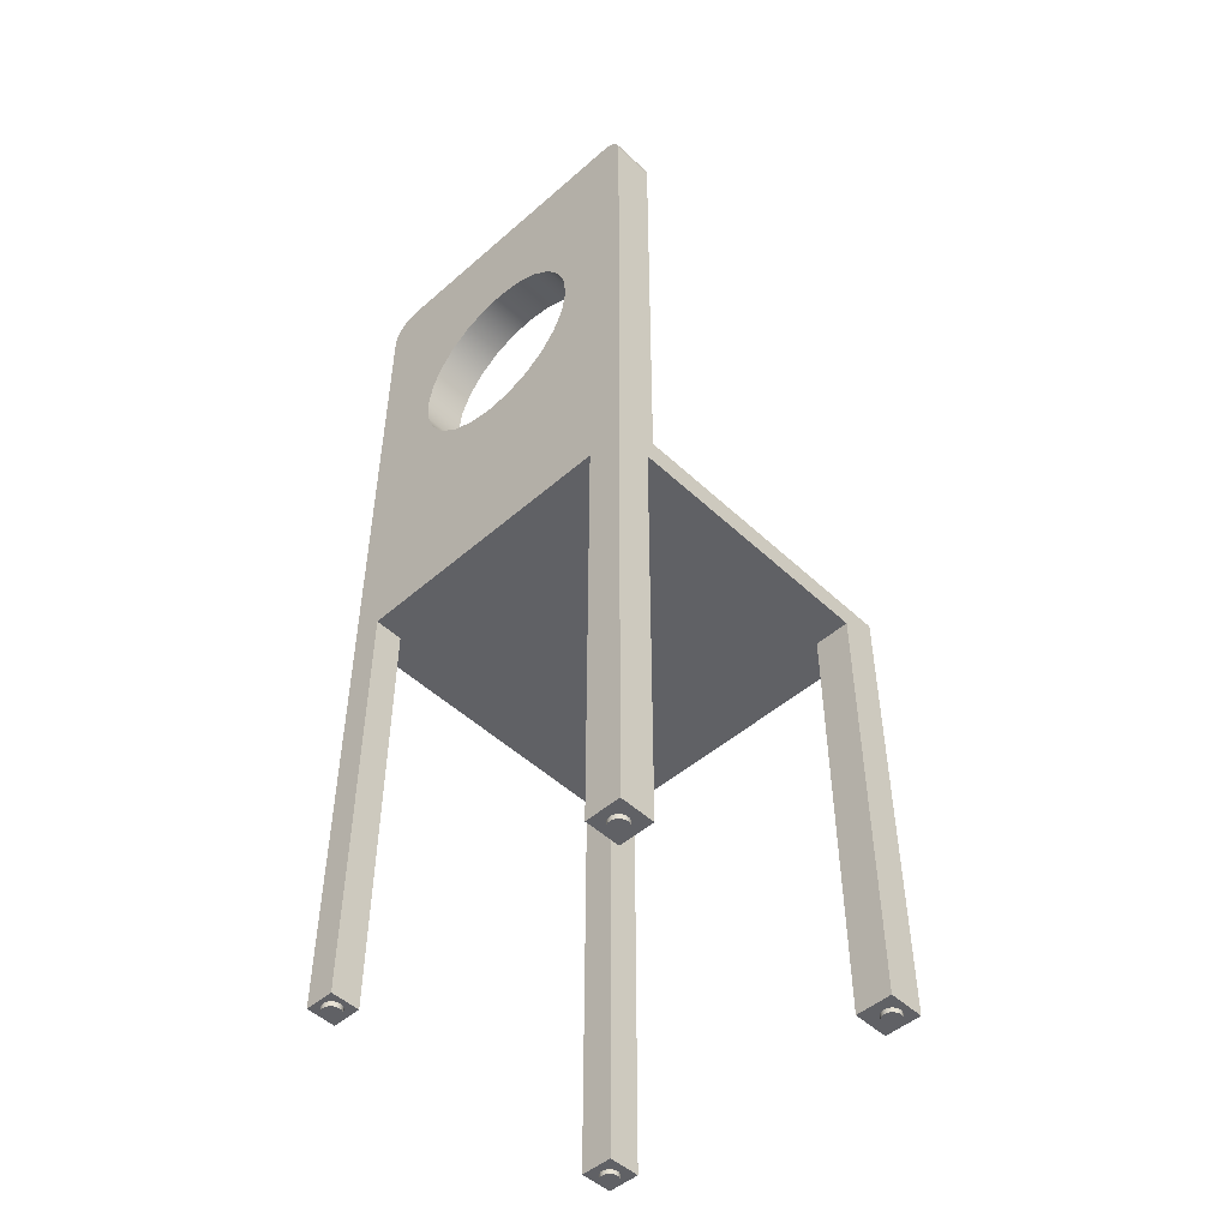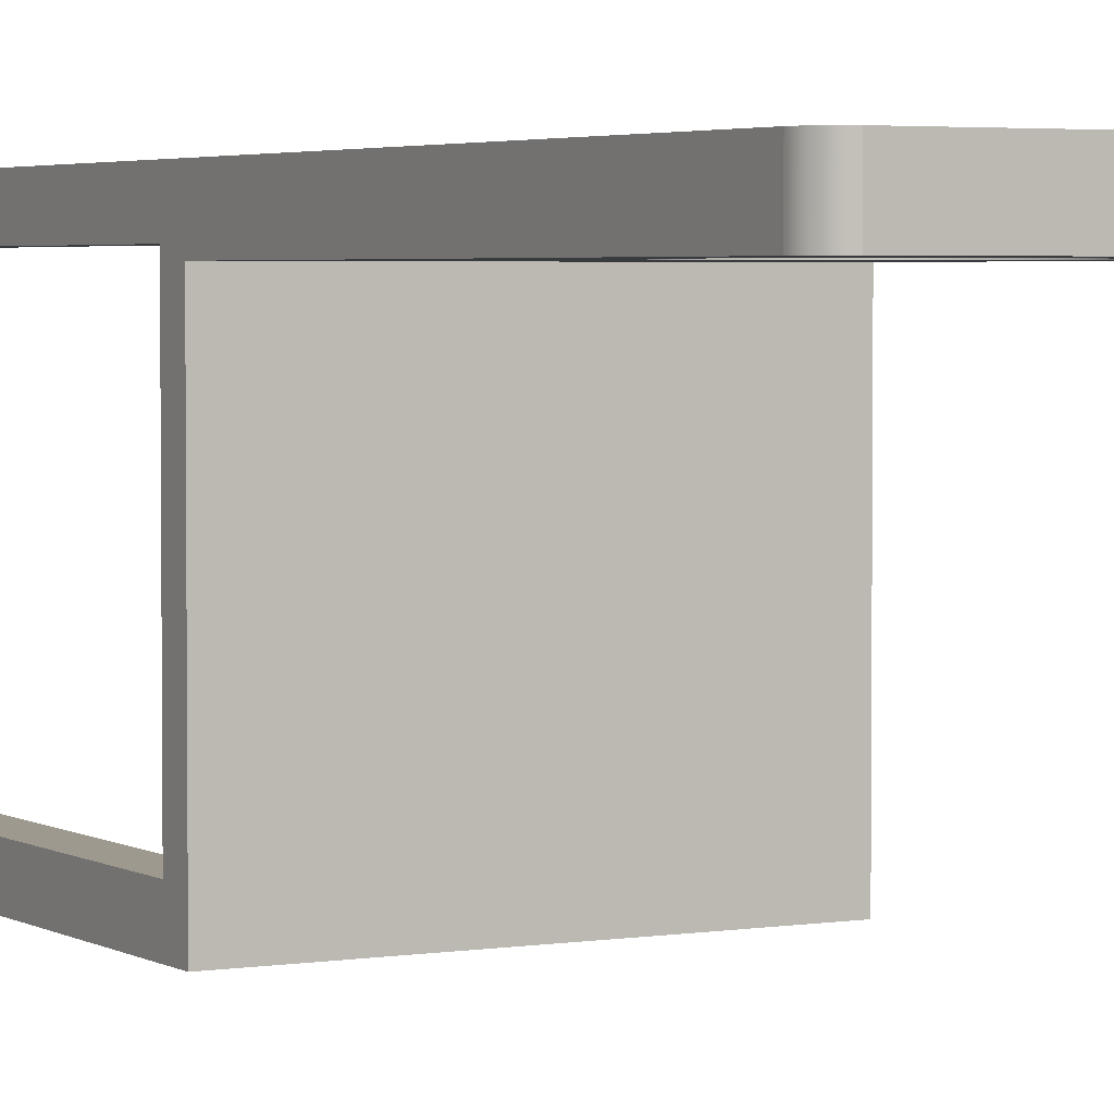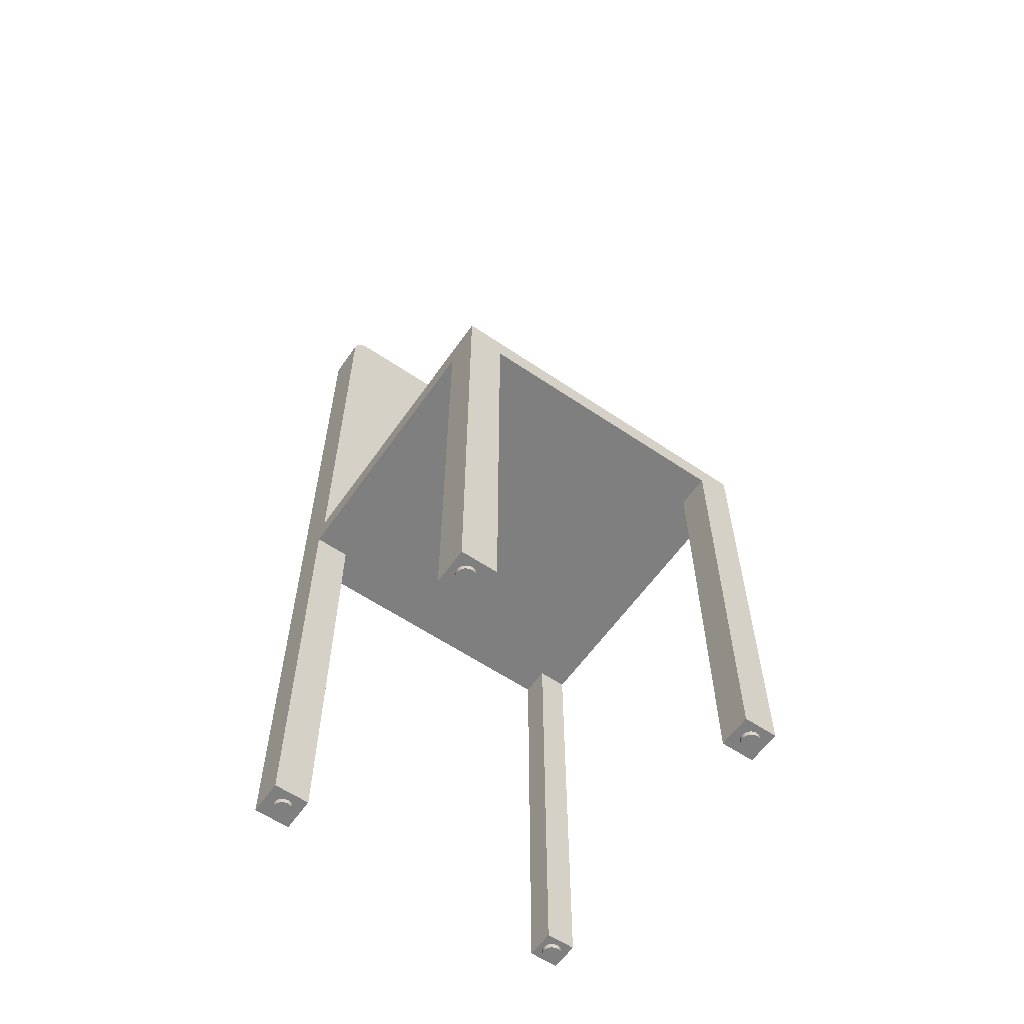
<metadata>
{"format":"obj","ext":"obj","renderer":"f3d","projection":"perspective","resolution":1024,"background":"white","views":[{"elev":-49.0,"azim":44.0,"up":"+Y"},{"elev":3.3,"azim":150.8,"up":"+Z"},{"elev":-59.9,"azim":145.2,"up":"+Y"}]}
</metadata>
<code>
v 0.1261 0.1451 0.08264
v 0.1591 0.1451 -0.1675
v 0.1591 0.1451 0.08264
v 0.1252 0.1451 -0.1675
v -0.131 0.1451 0.1156
v 0.1261 0.1451 0.1156
v 0.1261 -0.2623 0.1156
v 0.1261 -0.2623 0.08264
v 0.1591 -0.2623 0.08264
v 0.1591 0.6069 0.1156
v 0.1591 0.1686 0.07591
v 0.1591 0.6069 0.07591
v 0.08757 0.3996 0.07591
v 0.0778 0.3776 0.07591
v 0.06268 0.3589 0.07591
v 0.04324 0.3448 0.07591
v 0.02081 0.3362 0.07591
v -0.003099 0.3337 0.07591
v -0.02684 0.3374 0.07591
v -0.0488 0.3472 0.07591
v -0.06749 0.3623 0.07591
v -0.158 0.1686 0.07591
v -0.08163 0.3817 0.07591
v -0.09025 0.4042 0.07591
v -0.158 0.5986 0.07591
v -0.158 0.1451 0.08872
v -0.158 0.1451 -0.1701
v -0.158 0.1686 -0.2014
v -0.158 -0.2623 -0.1701
v -0.158 -0.2623 -0.2014
v -0.1267 -0.2623 -0.2014
v -0.1267 0.1451 -0.2014
v 0.1252 0.1451 -0.2014
v 0.1591 0.1686 -0.2014
v 0.1591 -0.2623 -0.2014
v 0.1252 -0.2623 -0.2014
v 0.1252 -0.2623 -0.1675
v 0.1591 -0.2623 -0.1675
v -0.1267 0.1451 -0.1701
v -0.131 0.1451 0.08872
v -0.131 -0.2623 0.08872
v -0.131 -0.2623 0.1156
v -0.158 -0.2623 0.1156
v -0.158 0.5986 0.1156
v -0.09025 0.4042 0.1156
v -0.08163 0.3817 0.1156
v -0.06749 0.3623 0.1156
v -0.0488 0.3472 0.1156
v -0.02684 0.3374 0.1156
v -0.003099 0.3337 0.1156
v 0.02081 0.3362 0.1156
v 0.04324 0.3448 0.1156
v 0.06268 0.3589 0.1156
v 0.0778 0.3776 0.1156
v 0.08757 0.3996 0.1156
v 0.1591 -0.2623 0.1156
v 0.09132 0.4233 0.1156
v 0.0888 0.4472 0.1156
v 0.08018 0.4697 0.1156
v 0.06604 0.4891 0.1156
v 0.04736 0.5042 0.1156
v 0.02539 0.514 0.1156
v 0.001651 0.5178 0.1156
v -0.1577 0.6024 0.1156
v -0.157 0.606 0.1156
v -0.1558 0.6096 0.1156
v 0.159 0.6092 0.1156
v 0.159 0.6092 0.07591
v -0.1558 0.6096 0.07591
v -0.157 0.606 0.07591
v -0.1577 0.6024 0.07591
v 0.001651 0.5178 0.07591
v 0.02539 0.514 0.07591
v 0.04736 0.5042 0.07591
v 0.06604 0.4891 0.07591
v 0.08018 0.4697 0.07591
v 0.0888 0.4472 0.07591
v 0.09132 0.4233 0.07591
v -0.02225 0.5152 0.1156
v -0.02225 0.5152 0.07591
v -0.04469 0.5066 0.1156
v -0.04469 0.5066 0.07591
v -0.06413 0.4925 0.1156
v -0.06413 0.4925 0.07591
v -0.07925 0.4738 0.07591
v -0.07925 0.4738 0.1156
v -0.08902 0.4518 0.1156
v -0.09277 0.4281 0.1156
v -0.09277 0.4281 0.07591
v -0.08902 0.4518 0.07591
v -0.1541 0.6129 0.07591
v -0.1541 0.6129 0.1156
v 0.1586 0.6114 0.1156
v 0.1586 0.6114 0.07591
v 0.158 0.6137 0.07591
v -0.1521 0.6161 0.07591
v -0.1521 0.6161 0.1156
v 0.158 0.6137 0.1156
v 0.1571 0.6158 0.1156
v 0.1571 0.6158 0.07591
v 0.156 0.6178 0.07591
v -0.1496 0.6189 0.07591
v -0.1496 0.6189 0.1156
v 0.156 0.6178 0.1156
v 0.1547 0.6197 0.1156
v 0.1547 0.6197 0.07591
v -0.1468 0.6213 0.07591
v -0.1468 0.6213 0.1156
v 0.1532 0.6215 0.1156
v 0.1532 0.6215 0.07591
v -0.1437 0.6234 0.07591
v -0.1437 0.6234 0.1156
v 0.1515 0.623 0.1156
v 0.1515 0.623 0.07591
v 0.1497 0.6244 0.07591
v -0.1403 0.6251 0.07591
v -0.1403 0.6251 0.1156
v 0.1497 0.6244 0.1156
v 0.1477 0.6256 0.07591
v 0.1477 0.6256 0.1156
v 0.1456 0.6265 0.07591
v 0.1456 0.6265 0.1156
v 0.1434 0.6272 0.07591
v 0.1434 0.6272 0.1156
v -0.1294 0.6272 0.07591
v -0.1294 0.6272 0.1156
v -0.1331 0.627 0.07591
v -0.1331 0.627 0.1156
v -0.1368 0.6263 0.07591
v -0.1368 0.6263 0.1156
v -0.158 -0.2623 0.08872
v -0.1267 -0.2623 -0.1701
v -0.1423 -0.2623 0.09458
v -0.1402 -0.2623 0.09544
v -0.1384 -0.2623 0.09682
v -0.137 -0.2623 0.09862
v -0.1362 -0.2623 0.1007
v -0.1359 -0.2623 0.103
v -0.1362 -0.2623 0.1052
v -0.137 -0.2623 0.1073
v -0.1384 -0.2623 0.1091
v -0.1402 -0.2623 0.1105
v -0.1423 -0.2623 0.1114
v -0.1446 -0.2623 0.1117
v -0.1468 -0.2623 0.1114
v -0.1489 -0.2623 0.1105
v -0.1507 -0.2623 0.1091
v -0.1521 -0.2623 0.1073
v -0.153 -0.2623 0.1052
v -0.1532 -0.2623 0.103
v -0.153 -0.2623 0.1007
v -0.1521 -0.2623 0.09862
v -0.1507 -0.2623 0.09682
v -0.1489 -0.2623 0.09544
v -0.1468 -0.2623 0.09458
v -0.1446 -0.2623 0.09428
v -0.1423 -0.2666 0.09458
v -0.1446 -0.2666 0.09428
v -0.1446 -0.2666 0.1117
v -0.1423 -0.2666 0.1114
v -0.1402 -0.2666 0.09544
v -0.1402 -0.2666 0.1105
v -0.1384 -0.2666 0.09682
v -0.1384 -0.2666 0.1091
v -0.137 -0.2666 0.09862
v -0.137 -0.2666 0.1073
v -0.1362 -0.2666 0.1007
v -0.1362 -0.2666 0.1052
v -0.1359 -0.2666 0.103
v -0.1468 -0.2666 0.1114
v -0.1489 -0.2666 0.1105
v -0.1507 -0.2666 0.1091
v -0.1521 -0.2666 0.1073
v -0.153 -0.2666 0.1052
v -0.1532 -0.2666 0.103
v -0.153 -0.2666 0.1007
v -0.1521 -0.2666 0.09862
v -0.1507 -0.2666 0.09682
v -0.1489 -0.2666 0.09544
v -0.1468 -0.2666 0.09458
v 0.1498 -0.2666 0.1012
v 0.1498 -0.2666 0.09666
v 0.1501 -0.2666 0.09891
v 0.1489 -0.2666 0.1032
v 0.1489 -0.2623 0.1032
v 0.1498 -0.2623 0.1012
v 0.1501 -0.2623 0.09891
v 0.1498 -0.2623 0.09666
v 0.1489 -0.2666 0.09456
v 0.1489 -0.2623 0.09456
v 0.1476 -0.2666 0.09276
v 0.1476 -0.2623 0.09276
v 0.1458 -0.2623 0.09138
v 0.1458 -0.2666 0.09138
v 0.1458 -0.2666 0.1064
v 0.1476 -0.2666 0.105
v 0.1476 -0.2623 0.105
v 0.1458 -0.2623 0.1064
v 0.1437 -0.2666 0.1073
v 0.1437 -0.2623 0.1073
v 0.1414 -0.2666 0.1076
v 0.1414 -0.2623 0.1076
v 0.1392 -0.2666 0.1073
v 0.1392 -0.2623 0.1073
v 0.1371 -0.2666 0.1064
v 0.1371 -0.2623 0.1064
v 0.1353 -0.2666 0.105
v 0.1353 -0.2623 0.105
v 0.1339 -0.2623 0.1032
v 0.1339 -0.2666 0.1032
v 0.133 -0.2623 0.1012
v 0.133 -0.2666 0.1012
v 0.1327 -0.2623 0.09891
v 0.1327 -0.2666 0.09891
v 0.133 -0.2623 0.09666
v 0.133 -0.2666 0.09666
v 0.1339 -0.2623 0.09456
v 0.1339 -0.2666 0.09456
v 0.1353 -0.2623 0.09276
v 0.1353 -0.2666 0.09276
v 0.1371 -0.2666 0.09138
v 0.1371 -0.2623 0.09138
v 0.1392 -0.2666 0.09051
v 0.1392 -0.2623 0.09051
v 0.1414 -0.2666 0.09022
v 0.1414 -0.2623 0.09022
v 0.1437 -0.2666 0.09051
v 0.1437 -0.2623 0.09051
v 0.1524 -0.2623 -0.1832
v 0.1527 -0.2666 -0.1854
v 0.1527 -0.2623 -0.1854
v 0.1524 -0.2666 -0.1832
v 0.1515 -0.2623 -0.1811
v 0.1515 -0.2666 -0.1811
v 0.1502 -0.2623 -0.1793
v 0.1502 -0.2666 -0.1793
v 0.1484 -0.2666 -0.1779
v 0.1484 -0.2623 -0.1779
v 0.1463 -0.2666 -0.177
v 0.1463 -0.2623 -0.177
v 0.144 -0.2666 -0.1767
v 0.144 -0.2623 -0.1767
v 0.1418 -0.2666 -0.177
v 0.1418 -0.2623 -0.177
v 0.1397 -0.2666 -0.1779
v 0.1397 -0.2623 -0.1779
v 0.1379 -0.2666 -0.1793
v 0.1379 -0.2623 -0.1793
v 0.1365 -0.2623 -0.1811
v 0.1365 -0.2666 -0.1811
v 0.1356 -0.2623 -0.1832
v 0.1356 -0.2666 -0.1832
v 0.1353 -0.2623 -0.1854
v 0.1353 -0.2666 -0.1854
v 0.1356 -0.2623 -0.1877
v 0.1356 -0.2666 -0.1877
v 0.1365 -0.2623 -0.1898
v 0.1365 -0.2666 -0.1898
v 0.1379 -0.2623 -0.1916
v 0.1379 -0.2666 -0.1916
v 0.1397 -0.2666 -0.193
v 0.1397 -0.2623 -0.193
v 0.1418 -0.2666 -0.1938
v 0.1418 -0.2623 -0.1938
v 0.144 -0.2666 -0.1941
v 0.144 -0.2623 -0.1941
v 0.1463 -0.2666 -0.1938
v 0.1463 -0.2623 -0.1938
v 0.1484 -0.2666 -0.193
v 0.1484 -0.2623 -0.193
v 0.1502 -0.2666 -0.1916
v 0.1502 -0.2623 -0.1916
v 0.1515 -0.2623 -0.1898
v 0.1515 -0.2666 -0.1898
v 0.1524 -0.2623 -0.1877
v 0.1524 -0.2666 -0.1877
v -0.1347 -0.2623 -0.1839
v -0.1344 -0.2666 -0.1862
v -0.1344 -0.2623 -0.1862
v -0.1347 -0.2666 -0.1839
v -0.1356 -0.2623 -0.1818
v -0.1356 -0.2666 -0.1818
v -0.137 -0.2623 -0.18
v -0.137 -0.2666 -0.18
v -0.1388 -0.2666 -0.1786
v -0.1388 -0.2623 -0.1786
v -0.1409 -0.2666 -0.1778
v -0.1409 -0.2623 -0.1778
v -0.1431 -0.2666 -0.1775
v -0.1431 -0.2623 -0.1775
v -0.1454 -0.2666 -0.1778
v -0.1454 -0.2623 -0.1778
v -0.1475 -0.2666 -0.1786
v -0.1475 -0.2623 -0.1786
v -0.1493 -0.2666 -0.18
v -0.1493 -0.2623 -0.18
v -0.1506 -0.2623 -0.1818
v -0.1506 -0.2666 -0.1818
v -0.1515 -0.2623 -0.1839
v -0.1515 -0.2666 -0.1839
v -0.1518 -0.2623 -0.1862
v -0.1518 -0.2666 -0.1862
v -0.1515 -0.2623 -0.1884
v -0.1515 -0.2666 -0.1884
v -0.1506 -0.2623 -0.1905
v -0.1506 -0.2666 -0.1905
v -0.1493 -0.2623 -0.1923
v -0.1493 -0.2666 -0.1923
v -0.1475 -0.2666 -0.1937
v -0.1475 -0.2623 -0.1937
v -0.1454 -0.2666 -0.1946
v -0.1454 -0.2623 -0.1946
v -0.1431 -0.2666 -0.1949
v -0.1431 -0.2623 -0.1949
v -0.1409 -0.2666 -0.1946
v -0.1409 -0.2623 -0.1946
v -0.1388 -0.2666 -0.1937
v -0.1388 -0.2623 -0.1937
v -0.137 -0.2666 -0.1923
v -0.137 -0.2623 -0.1923
v -0.1356 -0.2623 -0.1905
v -0.1356 -0.2666 -0.1905
v -0.1347 -0.2623 -0.1884
v -0.1347 -0.2666 -0.1884
g mesh1_mesh1-geometry
f 1 2 3
f 2 1 4
f 1 5 4
f 5 1 6
f 1 7 6
f 7 1 8
f 1 9 8
f 9 1 3
f 3 10 9
f 11 10 3
f 10 11 12
f 11 13 12
f 13 11 14
f 14 11 15
f 15 11 16
f 16 11 17
f 17 11 18
f 11 19 18
f 11 20 19
f 11 21 20
f 22 21 11
f 21 22 23
f 23 22 24
f 24 22 25
f 22 26 25
f 22 27 26
f 28 27 22
f 28 29 27
f 29 28 30
f 28 31 30
f 31 28 32
f 32 28 33
f 34 33 28
f 35 33 34
f 33 35 36
f 35 37 36
f 37 35 38
f 38 35 2
f 34 2 35
f 2 34 11
f 28 11 34
f 11 28 22
f 2 11 3
f 2 37 38
f 37 2 4
f 33 37 4
f 37 33 36
f 4 5 33
f 33 5 39
f 39 5 40
f 5 41 40
f 41 5 42
f 5 43 42
f 43 5 44
f 44 5 45
f 45 5 46
f 46 5 47
f 47 5 48
f 48 5 49
f 49 5 50
f 5 51 50
f 5 52 51
f 5 53 52
f 6 53 5
f 6 54 53
f 6 55 54
f 6 10 55
f 7 10 6
f 10 7 56
f 7 9 56
f 9 7 8
f 9 10 56
f 55 10 57
f 57 10 58
f 58 10 59
f 59 10 60
f 60 10 61
f 61 10 62
f 62 10 63
f 63 10 44
f 44 10 64
f 64 10 65
f 65 10 66
f 66 10 67
f 12 67 10
f 67 12 68
f 12 69 68
f 12 70 69
f 12 71 70
f 12 25 71
f 12 72 25
f 12 73 72
f 12 74 73
f 12 75 74
f 12 76 75
f 12 77 76
f 12 78 77
f 12 13 78
f 55 78 13
f 78 55 57
f 57 77 78
f 77 57 58
f 58 76 77
f 76 58 59
f 59 75 76
f 75 59 60
f 61 75 60
f 75 61 74
f 62 74 61
f 74 62 73
f 63 73 62
f 73 63 72
f 79 72 63
f 72 79 80
f 81 80 79
f 80 81 82
f 83 82 81
f 82 83 84
f 83 85 84
f 85 83 86
f 44 86 83
f 44 87 86
f 44 88 87
f 44 45 88
f 24 88 45
f 88 24 89
f 24 25 89
f 89 25 90
f 90 25 85
f 85 25 84
f 84 25 82
f 82 25 80
f 80 25 72
f 86 90 85
f 90 86 87
f 87 89 90
f 89 87 88
f 45 23 24
f 23 45 46
f 46 21 23
f 21 46 47
f 48 21 47
f 21 48 20
f 49 20 48
f 20 49 19
f 50 19 49
f 19 50 18
f 51 18 50
f 18 51 17
f 52 17 51
f 17 52 16
f 53 16 52
f 16 53 15
f 53 14 15
f 14 53 54
f 54 13 14
f 13 54 55
f 44 83 81
f 44 81 79
f 44 79 63
f 44 71 25
f 71 44 64
f 64 70 71
f 70 64 65
f 65 69 70
f 69 65 66
f 66 91 69
f 91 66 92
f 66 93 92
f 66 67 93
f 68 93 67
f 93 68 94
f 68 69 94
f 94 69 91
f 94 91 95
f 95 91 96
f 92 96 91
f 96 92 97
f 92 98 97
f 92 93 98
f 94 98 93
f 98 94 95
f 95 99 98
f 99 95 100
f 95 96 100
f 100 96 101
f 101 96 102
f 97 102 96
f 102 97 103
f 97 104 103
f 97 99 104
f 97 98 99
f 100 104 99
f 104 100 101
f 101 105 104
f 105 101 106
f 101 102 106
f 106 102 107
f 102 108 107
f 108 102 103
f 103 105 108
f 103 104 105
f 108 105 109
f 106 109 105
f 109 106 110
f 106 107 110
f 110 107 111
f 107 112 111
f 112 107 108
f 108 109 112
f 112 109 113
f 109 114 113
f 114 109 110
f 110 111 114
f 114 111 115
f 115 111 116
f 111 117 116
f 117 111 112
f 112 118 117
f 112 113 118
f 113 115 118
f 115 113 114
f 119 118 115
f 118 119 120
f 121 120 119
f 120 121 122
f 123 122 121
f 122 123 124
f 125 124 123
f 124 125 126
f 127 126 125
f 126 127 128
f 129 128 127
f 128 129 130
f 116 130 129
f 130 116 117
f 117 120 130
f 117 118 120
f 130 120 122
f 130 122 128
f 128 122 124
f 128 124 126
f 119 116 129
f 115 116 119
f 119 129 121
f 121 129 127
f 121 127 123
f 123 127 125
f 25 26 44
f 44 26 43
f 43 26 131
f 26 41 131
f 41 26 40
f 27 40 26
f 39 40 27
f 29 39 27
f 39 29 132
f 29 31 132
f 31 29 30
f 31 39 132
f 39 31 32
f 32 33 39
f 41 133 131
f 133 41 134
f 134 41 135
f 135 41 136
f 136 41 137
f 137 41 138
f 41 139 138
f 42 139 41
f 139 42 140
f 140 42 141
f 141 42 142
f 142 42 143
f 143 42 43
f 143 43 144
f 144 43 145
f 145 43 146
f 146 43 147
f 147 43 148
f 148 43 149
f 149 43 150
f 131 150 43
f 131 151 150
f 131 152 151
f 131 153 152
f 131 154 153
f 131 155 154
f 131 156 155
f 131 133 156
g mesh1_mesh1-geometry
f 157 156 133
f 156 157 158
f 157 159 158
f 157 160 159
f 161 160 157
f 161 162 160
f 163 162 161
f 163 164 162
f 165 164 163
f 165 166 164
f 167 166 165
f 167 168 166
f 168 167 169
f 167 138 169
f 138 167 137
f 165 137 167
f 137 165 136
f 163 136 165
f 136 163 135
f 163 134 135
f 134 163 161
f 161 133 134
f 133 161 157
f 139 169 138
f 169 139 168
f 140 168 139
f 168 140 166
f 141 166 140
f 166 141 164
f 141 162 164
f 162 141 142
f 142 160 162
f 160 142 143
f 143 159 160
f 159 143 144
f 144 170 159
f 170 144 145
f 145 171 170
f 171 145 146
f 146 172 171
f 172 146 147
f 148 172 147
f 172 148 173
f 149 173 148
f 173 149 174
f 150 174 149
f 174 150 175
f 151 175 150
f 175 151 176
f 152 176 151
f 176 152 177
f 153 177 152
f 177 153 178
f 153 179 178
f 179 153 154
f 154 180 179
f 180 154 155
f 155 158 180
f 158 155 156
f 158 170 180
f 158 159 170
f 180 170 171
f 180 171 179
f 179 171 172
f 179 172 178
f 178 172 173
f 178 173 177
f 177 173 174
f 177 174 176
f 176 174 175
g mesh2_mesh2-geometry
f 181 182 183
f 182 181 184
f 181 185 184
f 185 181 186
f 183 186 181
f 186 183 187
f 182 187 183
f 187 182 188
f 189 188 182
f 188 189 190
f 191 190 189
f 190 191 192
f 191 193 192
f 193 191 194
f 191 195 194
f 191 196 195
f 189 196 191
f 189 184 196
f 182 184 189
f 184 197 196
f 197 184 185
f 197 195 196
f 195 197 198
f 198 199 195
f 199 198 200
f 200 201 199
f 201 200 202
f 202 203 201
f 203 202 204
f 204 205 203
f 205 204 206
f 206 207 205
f 207 206 208
f 209 207 208
f 207 209 210
f 211 210 209
f 210 211 212
f 213 212 211
f 212 213 214
f 215 214 213
f 214 215 216
f 217 216 215
f 216 217 218
f 219 218 217
f 218 219 220
f 219 221 220
f 221 219 222
f 222 223 221
f 223 222 224
f 224 225 223
f 225 224 226
f 226 227 225
f 227 226 228
f 228 194 227
f 194 228 193
f 194 199 227
f 194 195 199
f 227 199 201
f 227 201 225
f 225 201 203
f 225 203 223
f 223 203 205
f 223 205 221
f 221 205 207
f 221 207 220
f 220 207 210
f 220 210 218
f 218 210 212
f 218 212 216
f 216 212 214
g mesh3_mesh3-geometry
f 229 230 231
f 230 229 232
f 233 232 229
f 232 233 234
f 235 234 233
f 234 235 236
f 235 237 236
f 237 235 238
f 238 239 237
f 239 238 240
f 240 241 239
f 241 240 242
f 242 243 241
f 243 242 244
f 244 245 243
f 245 244 246
f 246 247 245
f 247 246 248
f 249 247 248
f 247 249 250
f 251 250 249
f 250 251 252
f 253 252 251
f 252 253 254
f 255 254 253
f 254 255 256
f 257 256 255
f 256 257 258
f 259 258 257
f 258 259 260
f 259 261 260
f 261 259 262
f 262 263 261
f 263 262 264
f 264 265 263
f 265 264 266
f 266 267 265
f 267 266 268
f 268 269 267
f 269 268 270
f 270 271 269
f 271 270 272
f 273 271 272
f 271 273 274
f 275 274 273
f 274 275 276
f 231 276 275
f 276 231 230
f 232 276 230
f 276 232 234
f 276 234 274
f 274 234 236
f 274 236 271
f 271 236 237
f 271 237 269
f 269 237 239
f 269 239 267
f 267 239 241
f 267 241 265
f 265 241 243
f 265 243 263
f 263 243 245
f 263 245 261
f 261 245 247
f 261 247 260
f 260 247 250
f 260 250 258
f 258 250 252
f 258 252 256
f 256 252 254
g mesh4_mesh4-geometry
f 277 278 279
f 278 277 280
f 281 280 277
f 280 281 282
f 283 282 281
f 282 283 284
f 283 285 284
f 285 283 286
f 286 287 285
f 287 286 288
f 288 289 287
f 289 288 290
f 290 291 289
f 291 290 292
f 292 293 291
f 293 292 294
f 294 295 293
f 295 294 296
f 297 295 296
f 295 297 298
f 299 298 297
f 298 299 300
f 301 300 299
f 300 301 302
f 303 302 301
f 302 303 304
f 305 304 303
f 304 305 306
f 307 306 305
f 306 307 308
f 307 309 308
f 309 307 310
f 310 311 309
f 311 310 312
f 312 313 311
f 313 312 314
f 314 315 313
f 315 314 316
f 316 317 315
f 317 316 318
f 318 319 317
f 319 318 320
f 321 319 320
f 319 321 322
f 323 322 321
f 322 323 324
f 279 324 323
f 324 279 278
f 280 324 278
f 324 280 282
f 324 282 322
f 322 282 284
f 322 284 319
f 319 284 285
f 319 285 317
f 317 285 287
f 317 287 315
f 315 287 289
f 315 289 313
f 313 289 291
f 313 291 311
f 311 291 293
f 311 293 309
f 309 293 295
f 309 295 308
f 308 295 298
f 308 298 306
f 306 298 300
f 306 300 304
f 304 300 302

</code>
